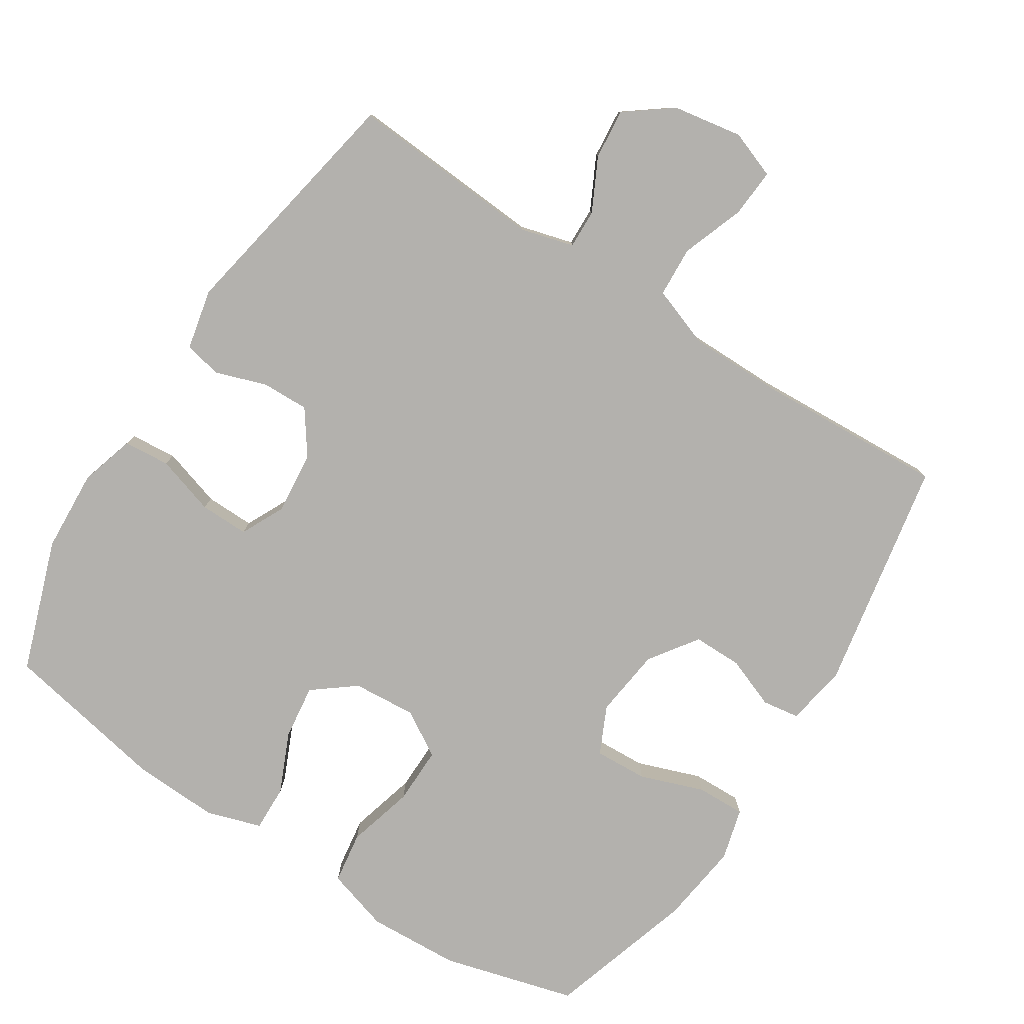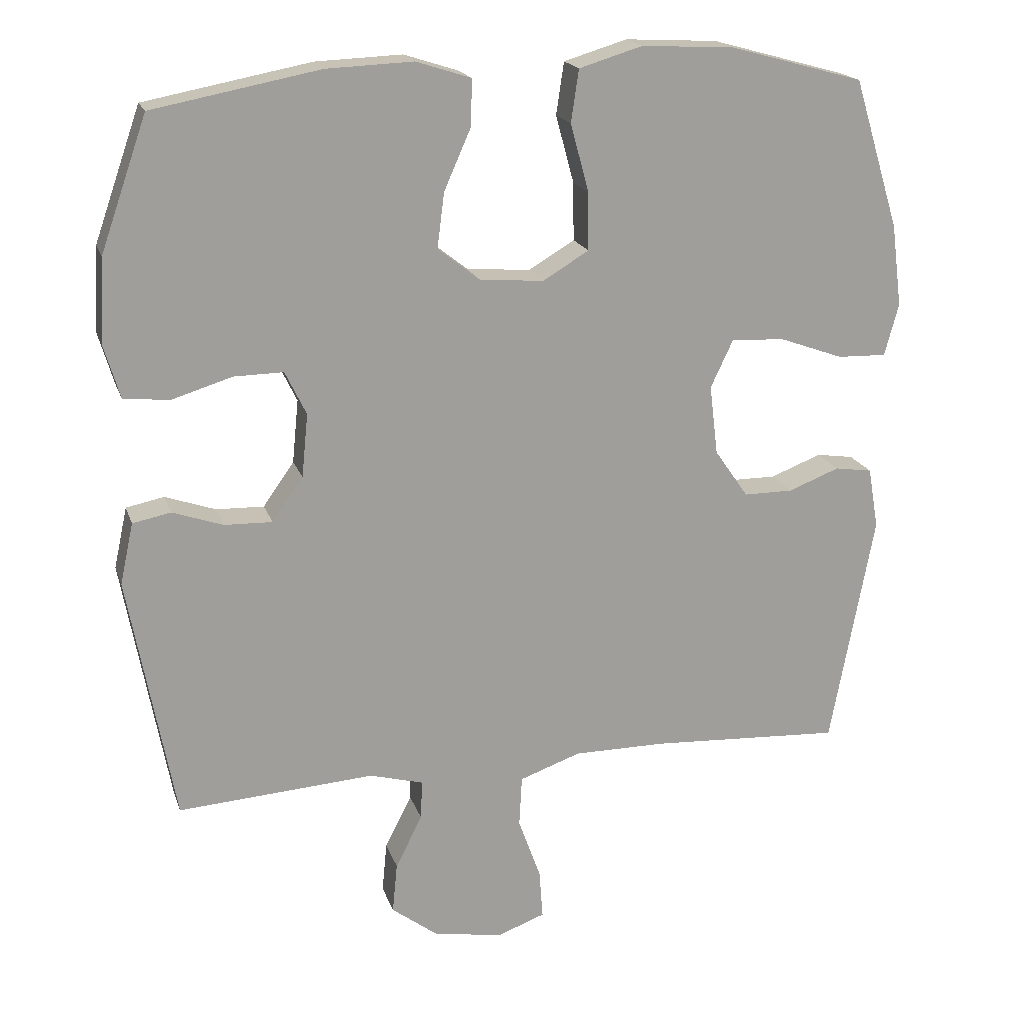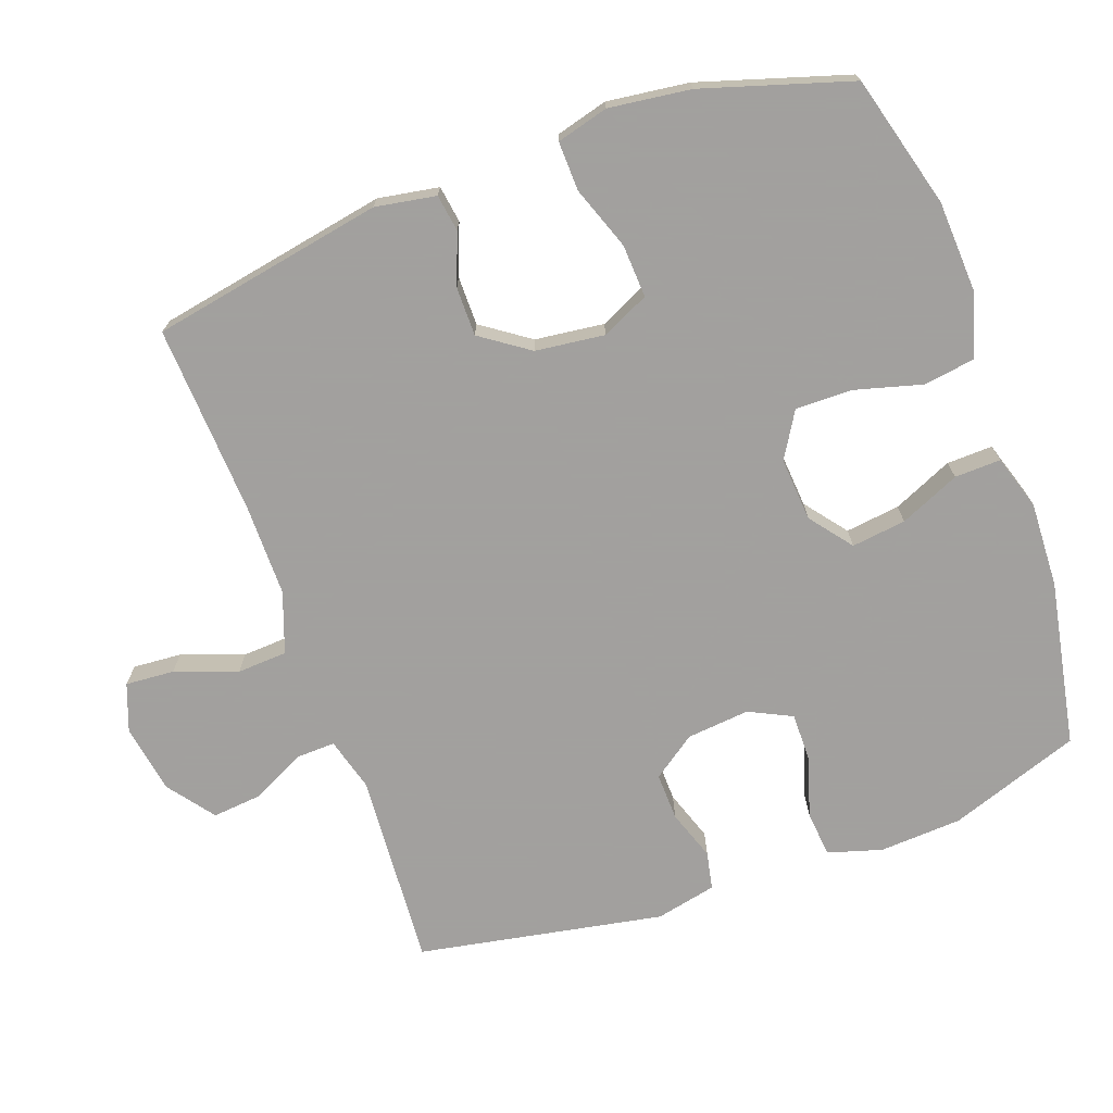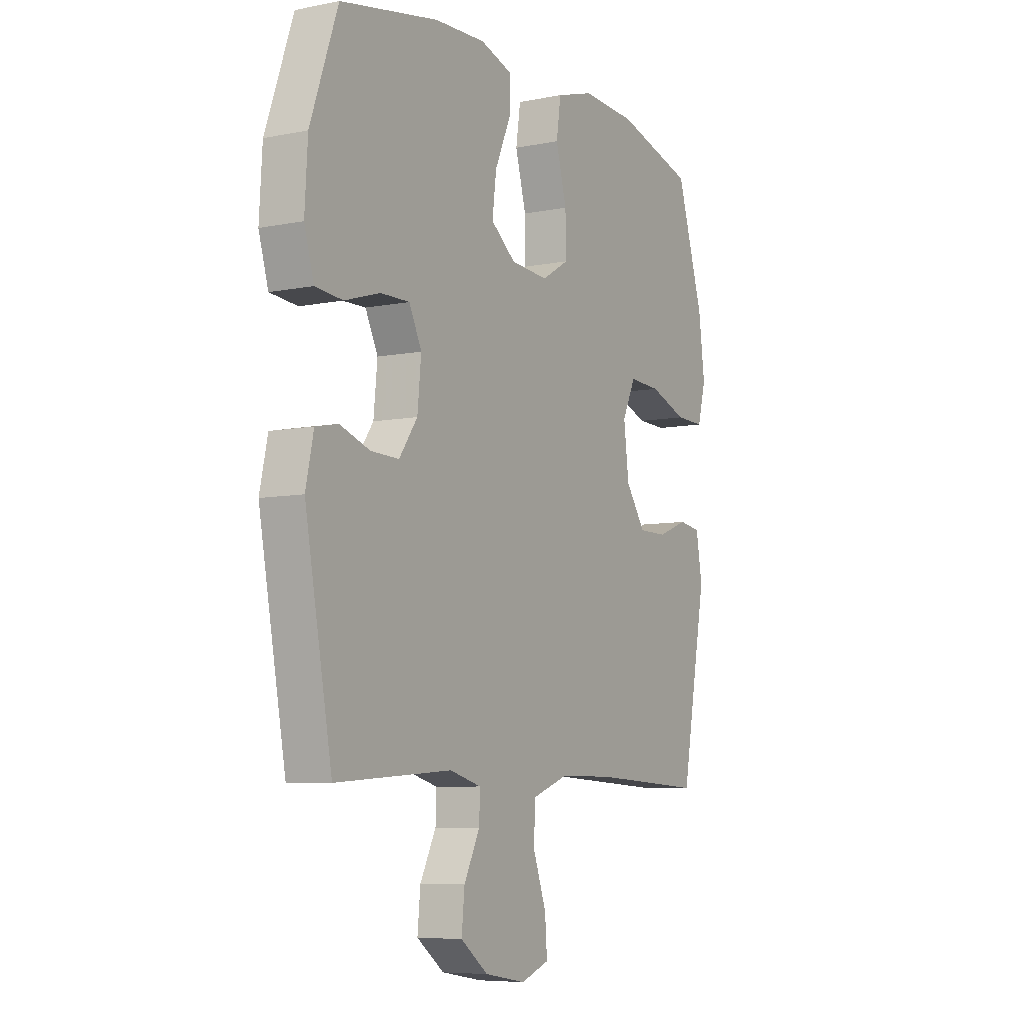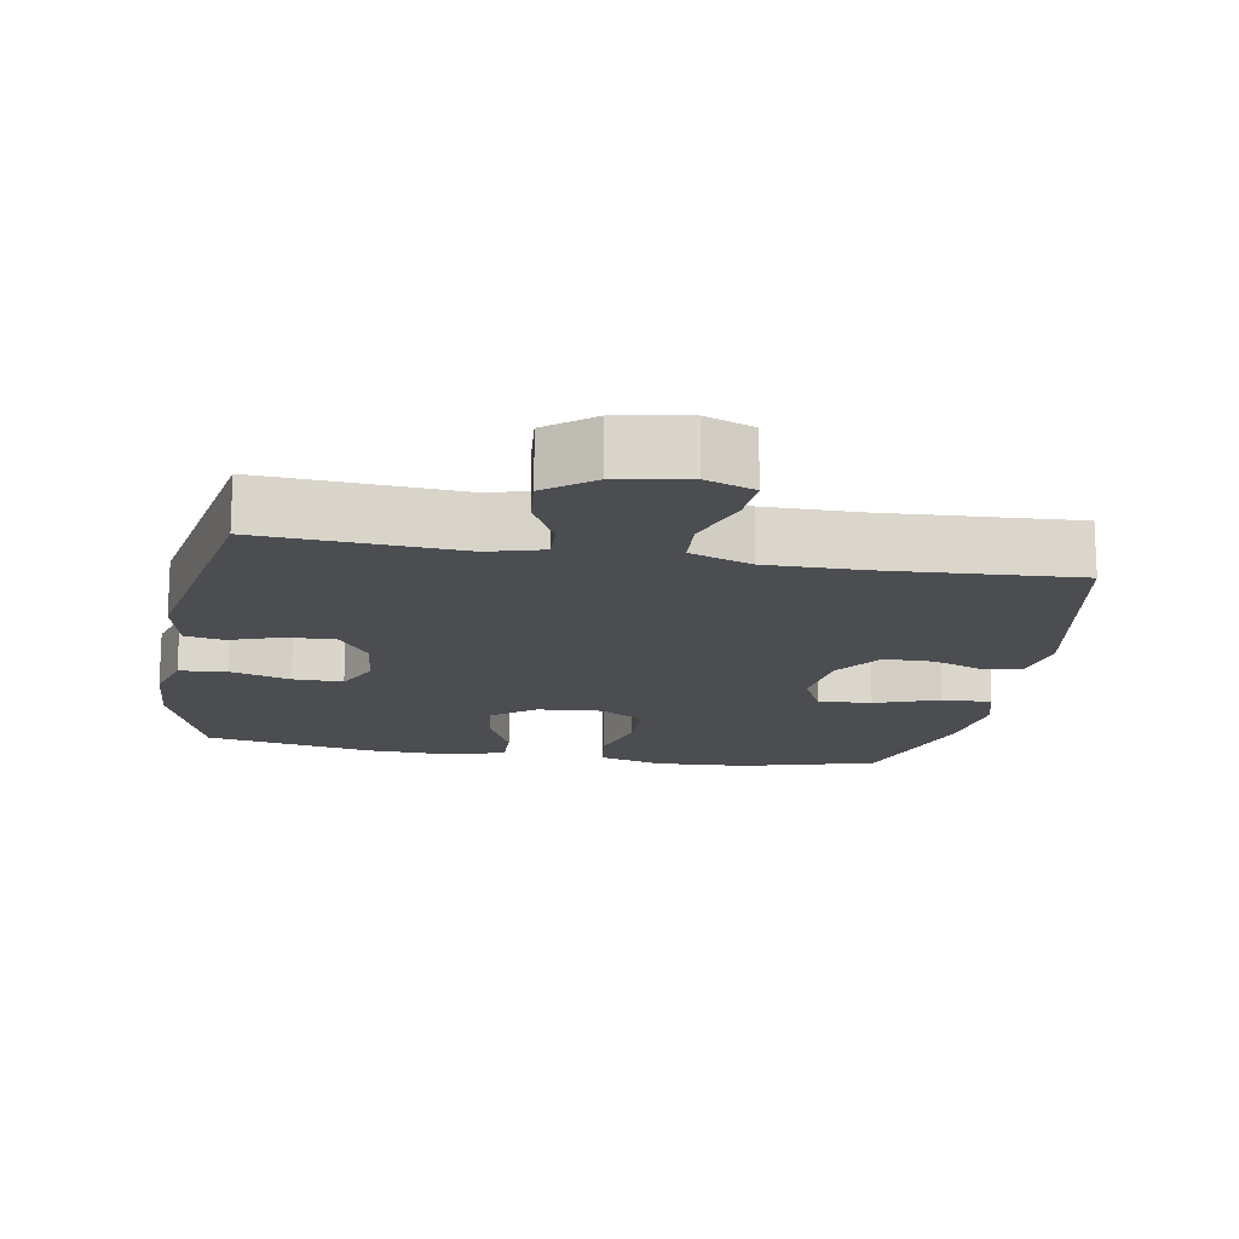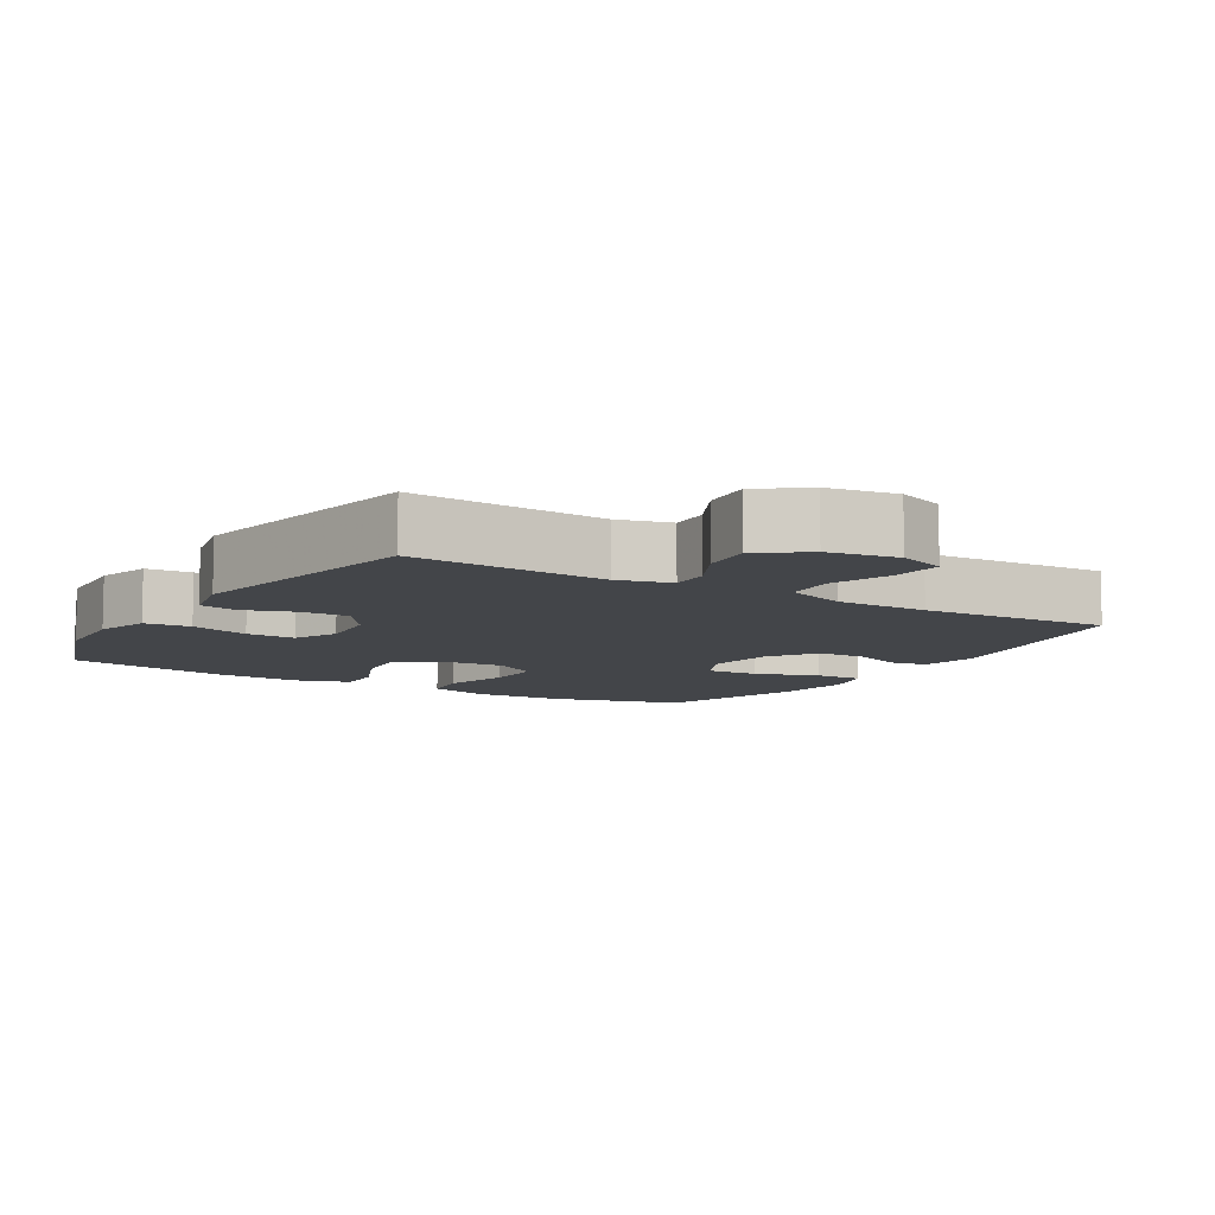
<metadata>
{"format":"obj","ext":"obj","renderer":"f3d","projection":"perspective","resolution":1024,"background":"white","views":[{"elev":-79.3,"azim":147.2,"up":"+Y"},{"elev":18.8,"azim":164.3,"up":"+Z"},{"elev":-71.9,"azim":-70.2,"up":"+Y"},{"elev":-7.1,"azim":120.1,"up":"+Z"},{"elev":-15.7,"azim":170.2,"up":"+Y"},{"elev":-8.7,"azim":148.7,"up":"+Y"}]}
</metadata>
<code>
v 0.5 0.07 0.5
v 0.566 0.07 0.312
v 0.573 0.07 0.194
v 0.55 0.07 0.116
v 0.484 0.07 0.11
v 0.399 0.07 0.136
v 0.329 0.07 0.137
v 0.299 0.07 0.075
v 0.308 0.07 -0.015
v 0.352 0.07 -0.077
v 0.42 0.07 -0.075
v 0.492 0.07 -0.05
v 0.546 0.07 -0.061
v 0.565 0.07 -0.148
v 0.5 0.07 -0.5
v 0.22 0.07 -0.481
v 0.144 0.07 -0.502
v 0.146 0.07 -0.558
v 0.184 0.07 -0.633
v 0.191 0.07 -0.705
v 0.125 0.07 -0.755
v 0.026 0.07 -0.772
v -0.042 0.07 -0.747
v -0.037 0.07 -0.677
v -0.005 0.07 -0.588
v -0.009 0.07 -0.516
v -0.096 0.07 -0.485
v -0.228 0.07 -0.485
v -0.5 0.07 -0.5
v -0.562 0.07 -0.167
v -0.547 0.07 -0.08
v -0.494 0.07 -0.072
v -0.421 0.07 -0.1
v -0.351 0.07 -0.1
v -0.303 0.07 -0.031
v -0.291 0.07 0.068
v -0.323 0.07 0.136
v -0.399 0.07 0.132
v -0.49 0.07 0.099
v -0.56 0.07 0.097
v -0.58 0.07 0.171
v -0.565 0.07 0.288
v -0.5 0.07 0.5
v -0.31 0.07 0.552
v -0.178 0.07 0.559
v -0.088 0.07 0.532
v -0.077 0.07 0.458
v -0.103 0.07 0.362
v -0.104 0.07 0.28
v -0.039 0.07 0.241
v 0.052 0.07 0.248
v 0.112 0.07 0.295
v 0.102 0.07 0.373
v 0.064 0.07 0.459
v 0.062 0.07 0.525
v 0.14 0.07 0.55
v 0.263 0.07 0.545
v 0.5 0 0.5
v 0.566 0 0.312
v 0.573 0 0.194
v 0.55 0 0.116
v 0.484 0 0.11
v 0.399 0 0.136
v 0.329 0 0.137
v 0.299 0 0.075
v 0.308 0 -0.015
v 0.352 0 -0.077
v 0.42 0 -0.075
v 0.492 0 -0.05
v 0.546 0 -0.061
v 0.565 0 -0.148
v 0.5 0 -0.5
v 0.22 0 -0.481
v 0.144 0 -0.502
v 0.146 0 -0.558
v 0.184 0 -0.633
v 0.191 0 -0.705
v 0.125 0 -0.755
v 0.026 0 -0.772
v -0.042 0 -0.747
v -0.037 0 -0.677
v -0.005 0 -0.588
v -0.009 0 -0.516
v -0.096 0 -0.485
v -0.228 0 -0.485
v -0.5 0 -0.5
v -0.562 0 -0.167
v -0.547 0 -0.08
v -0.494 0 -0.072
v -0.421 0 -0.1
v -0.351 0 -0.1
v -0.303 0 -0.031
v -0.291 0 0.068
v -0.323 0 0.136
v -0.399 0 0.132
v -0.49 0 0.099
v -0.56 0 0.097
v -0.58 0 0.171
v -0.565 0 0.288
v -0.5 0 0.5
v -0.31 0 0.552
v -0.178 0 0.559
v -0.088 0 0.532
v -0.077 0 0.458
v -0.103 0 0.362
v -0.104 0 0.28
v -0.039 0 0.241
v 0.052 0 0.248
v 0.112 0 0.295
v 0.102 0 0.373
v 0.064 0 0.459
v 0.062 0 0.525
v 0.14 0 0.55
v 0.263 0 0.545
f 4 5 6
f 3 4 6
f 2 3 6
f 1 2 6
f 57 1 6
f 56 57 6
f 55 56 6
f 54 55 6
f 53 54 6
f 52 53 6 7
f 51 52 7 8
f 50 51 8 9
f 49 50 9 10
f 46 47 48
f 45 46 48
f 44 45 48
f 43 44 48
f 42 43 48
f 41 42 48
f 40 41 48
f 39 40 48
f 38 39 48
f 37 38 48 49
f 36 37 49 10
f 31 32 33
f 30 31 33
f 29 30 33
f 28 29 33
f 27 28 33 34
f 26 27 34 35
f 23 24 25
f 22 23 25
f 21 22 25
f 20 21 25
f 19 20 25
f 18 19 25
f 17 18 25 26
f 35 36 10
f 26 35 10
f 17 26 10
f 16 17 10
f 14 15 16
f 13 14 16
f 12 13 16
f 11 12 16
f 10 11 16
f 63 62 61
f 63 61 60
f 63 60 59
f 63 59 58
f 63 58 114
f 63 114 113
f 63 113 112
f 63 112 111
f 63 111 110
f 64 63 110 109
f 65 64 109 108
f 66 65 108 107
f 67 66 107 106
f 105 104 103
f 105 103 102
f 105 102 101
f 105 101 100
f 105 100 99
f 105 99 98
f 105 98 97
f 105 97 96
f 105 96 95
f 106 105 95 94
f 67 106 94 93
f 90 89 88
f 90 88 87
f 90 87 86
f 90 86 85
f 91 90 85 84
f 92 91 84 83
f 82 81 80
f 82 80 79
f 82 79 78
f 82 78 77
f 82 77 76
f 82 76 75
f 83 82 75 74
f 67 93 92
f 67 92 83
f 67 83 74
f 67 74 73
f 73 72 71
f 73 71 70
f 73 70 69
f 73 69 68
f 73 68 67
f 1 58 59 2
f 2 59 60 3
f 3 60 61 4
f 4 61 62 5
f 5 62 63 6
f 6 63 64 7
f 7 64 65 8
f 8 65 66 9
f 9 66 67 10
f 10 67 68 11
f 11 68 69 12
f 12 69 70 13
f 13 70 71 14
f 14 71 72 15
f 15 72 73 16
f 16 73 74 17
f 17 74 75 18
f 18 75 76 19
f 19 76 77 20
f 20 77 78 21
f 21 78 79 22
f 22 79 80 23
f 23 80 81 24
f 24 81 82 25
f 25 82 83 26
f 26 83 84 27
f 27 84 85 28
f 28 85 86 29
f 29 86 87 30
f 30 87 88 31
f 31 88 89 32
f 32 89 90 33
f 33 90 91 34
f 34 91 92 35
f 35 92 93 36
f 36 93 94 37
f 37 94 95 38
f 38 95 96 39
f 39 96 97 40
f 40 97 98 41
f 41 98 99 42
f 42 99 100 43
f 43 100 101 44
f 44 101 102 45
f 45 102 103 46
f 46 103 104 47
f 47 104 105 48
f 48 105 106 49
f 49 106 107 50
f 50 107 108 51
f 51 108 109 52
f 52 109 110 53
f 53 110 111 54
f 54 111 112 55
f 55 112 113 56
f 56 113 114 57
f 57 114 58 1

</code>
